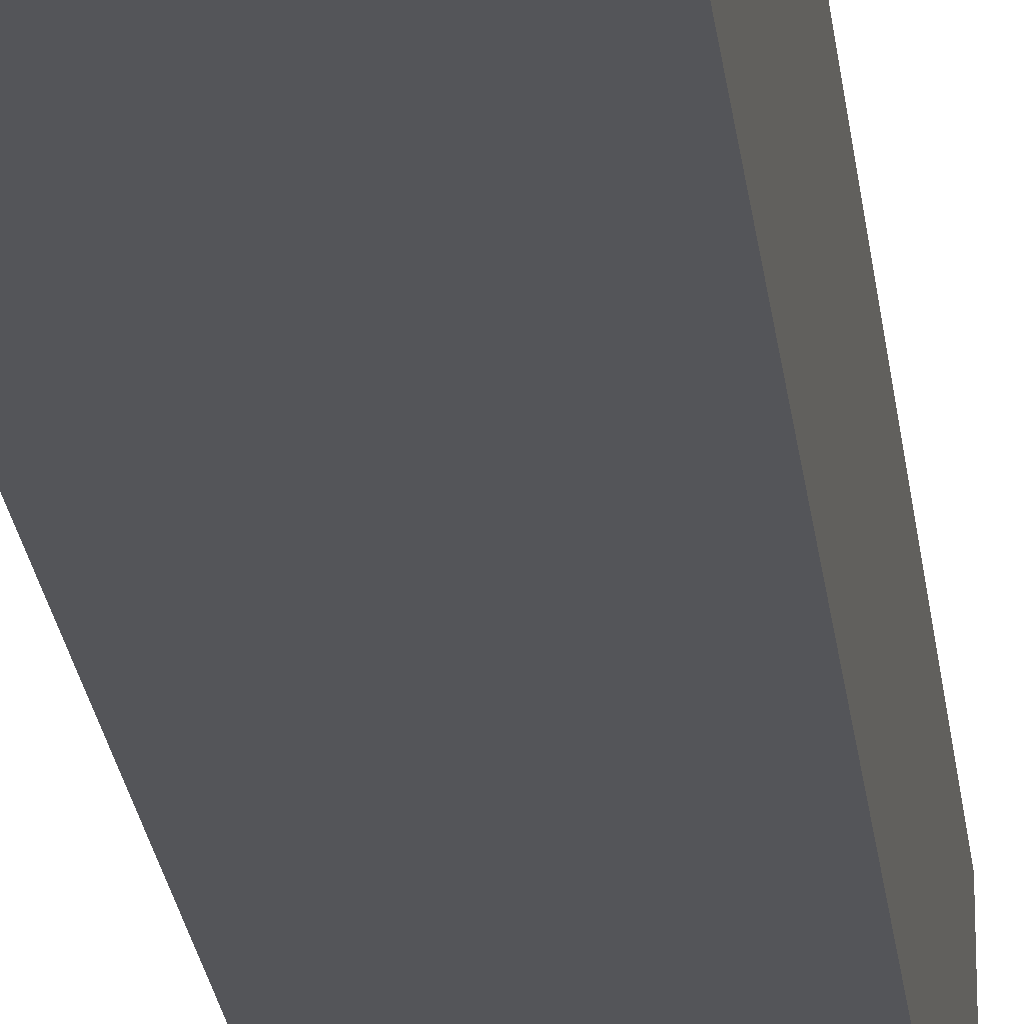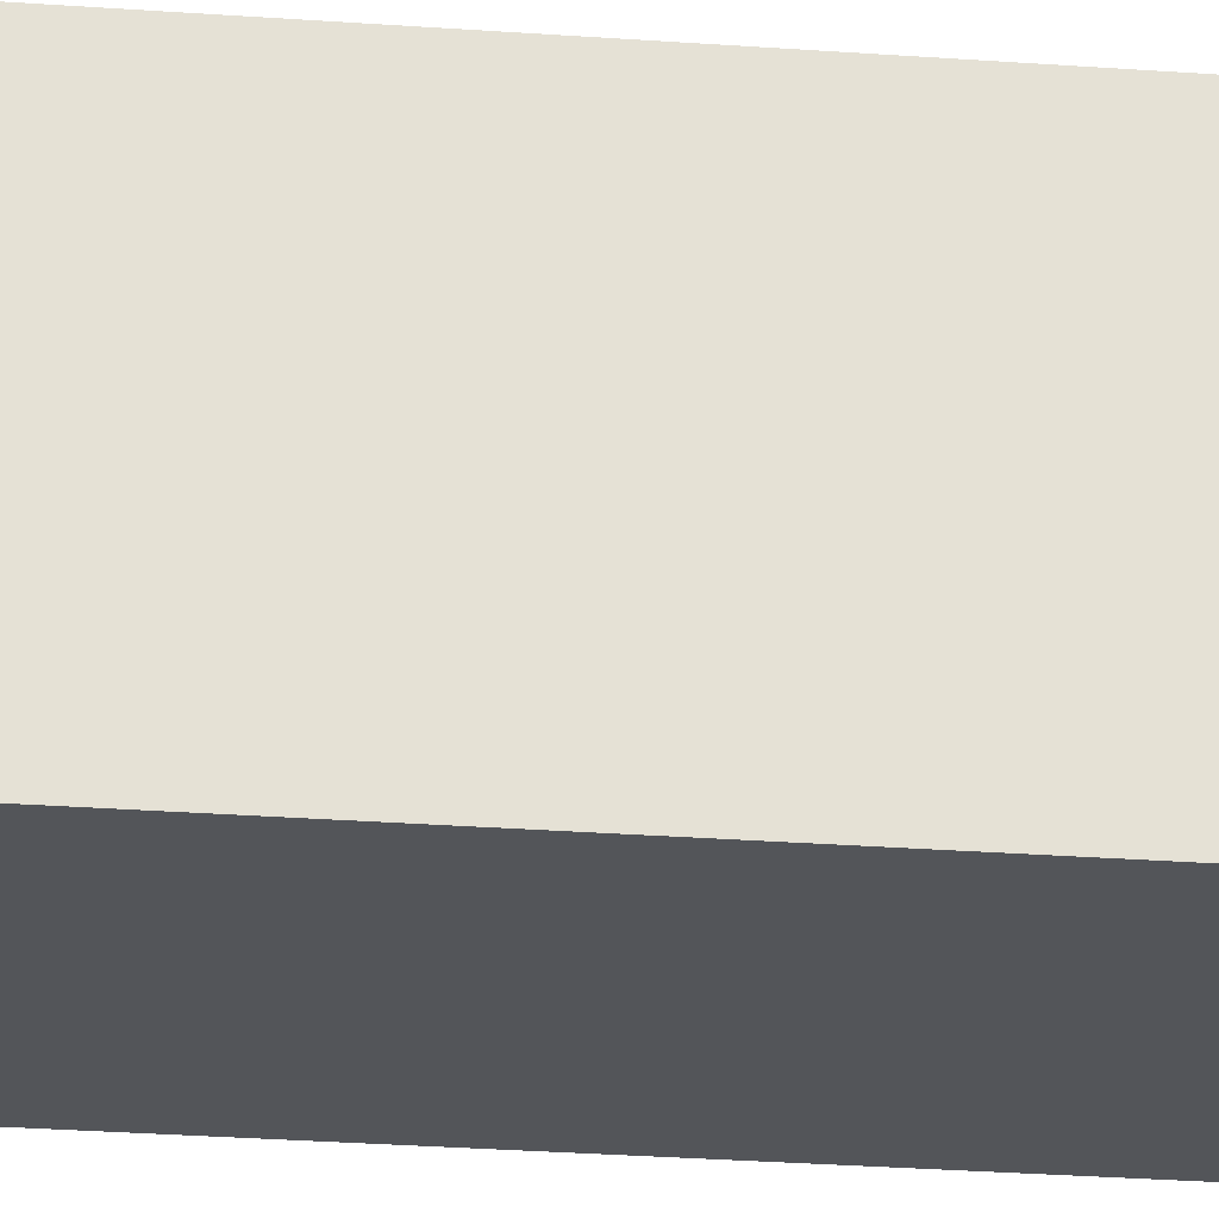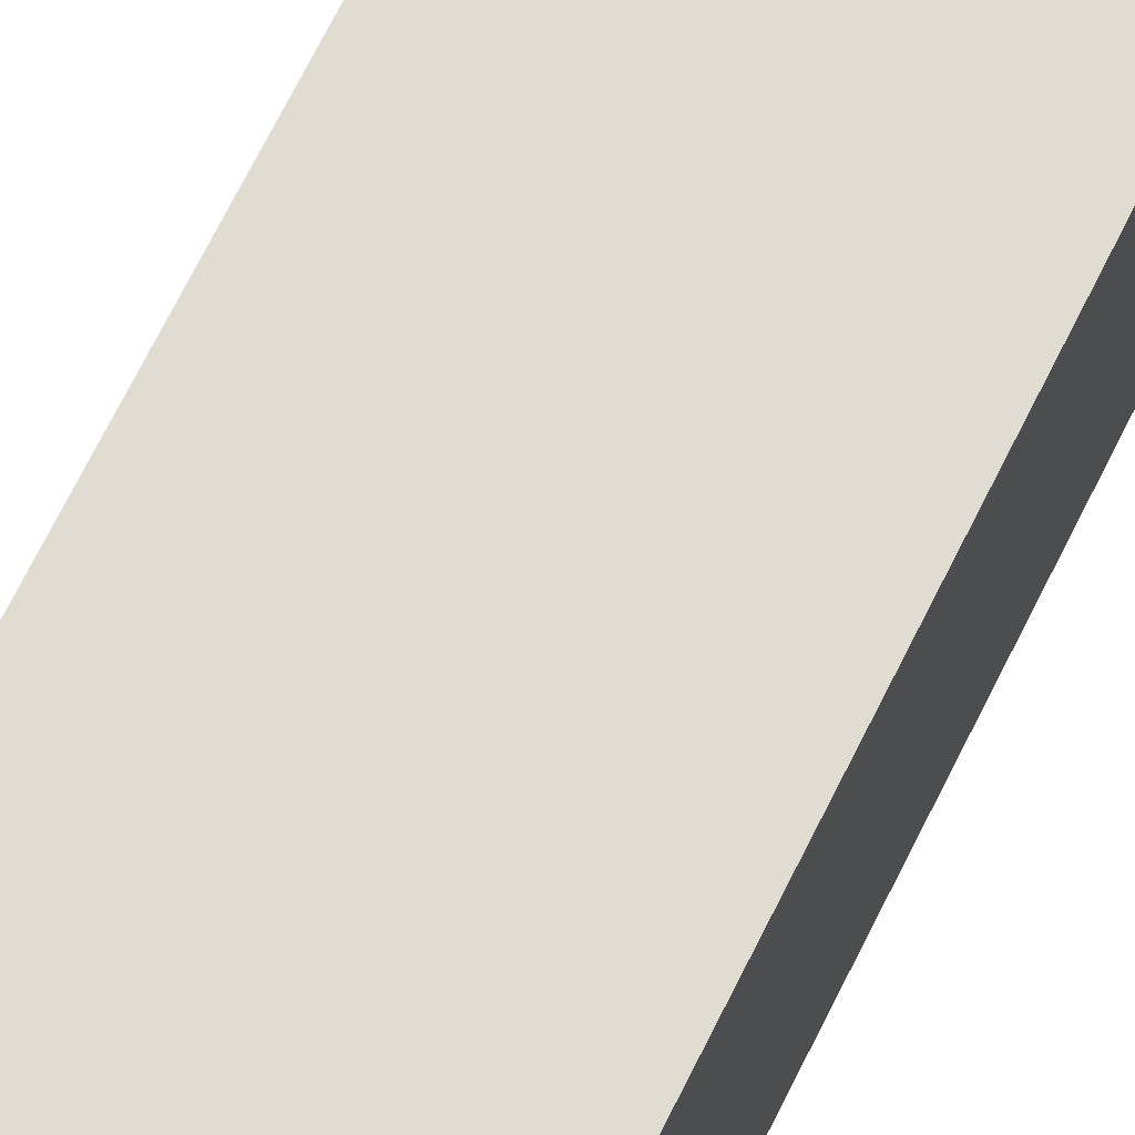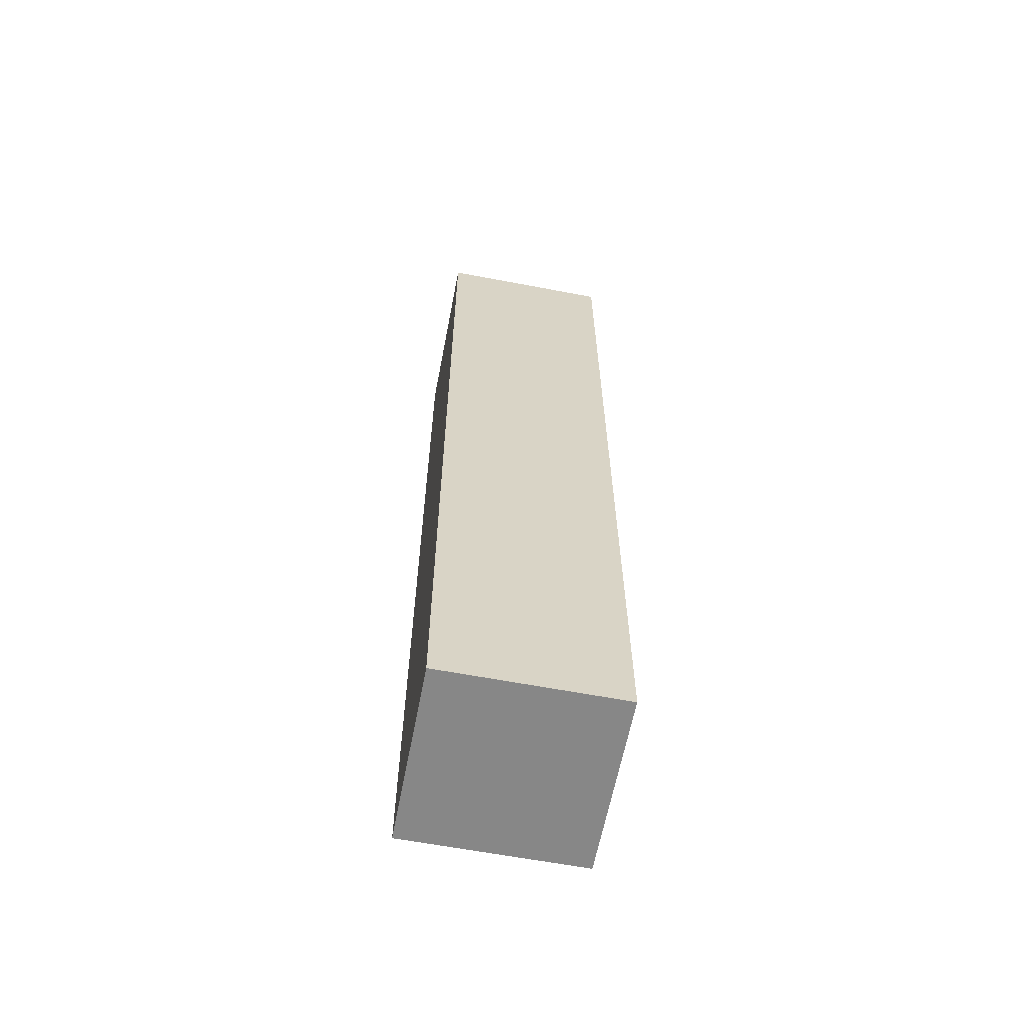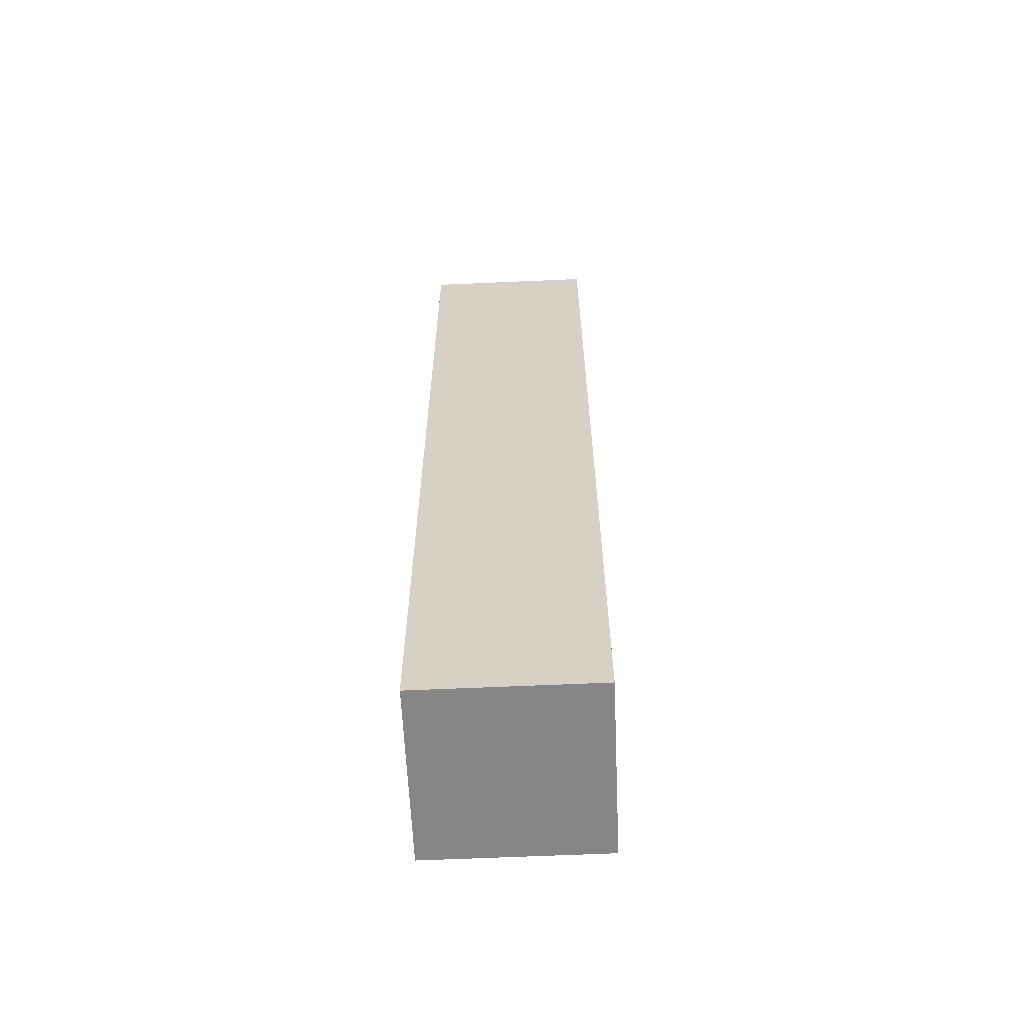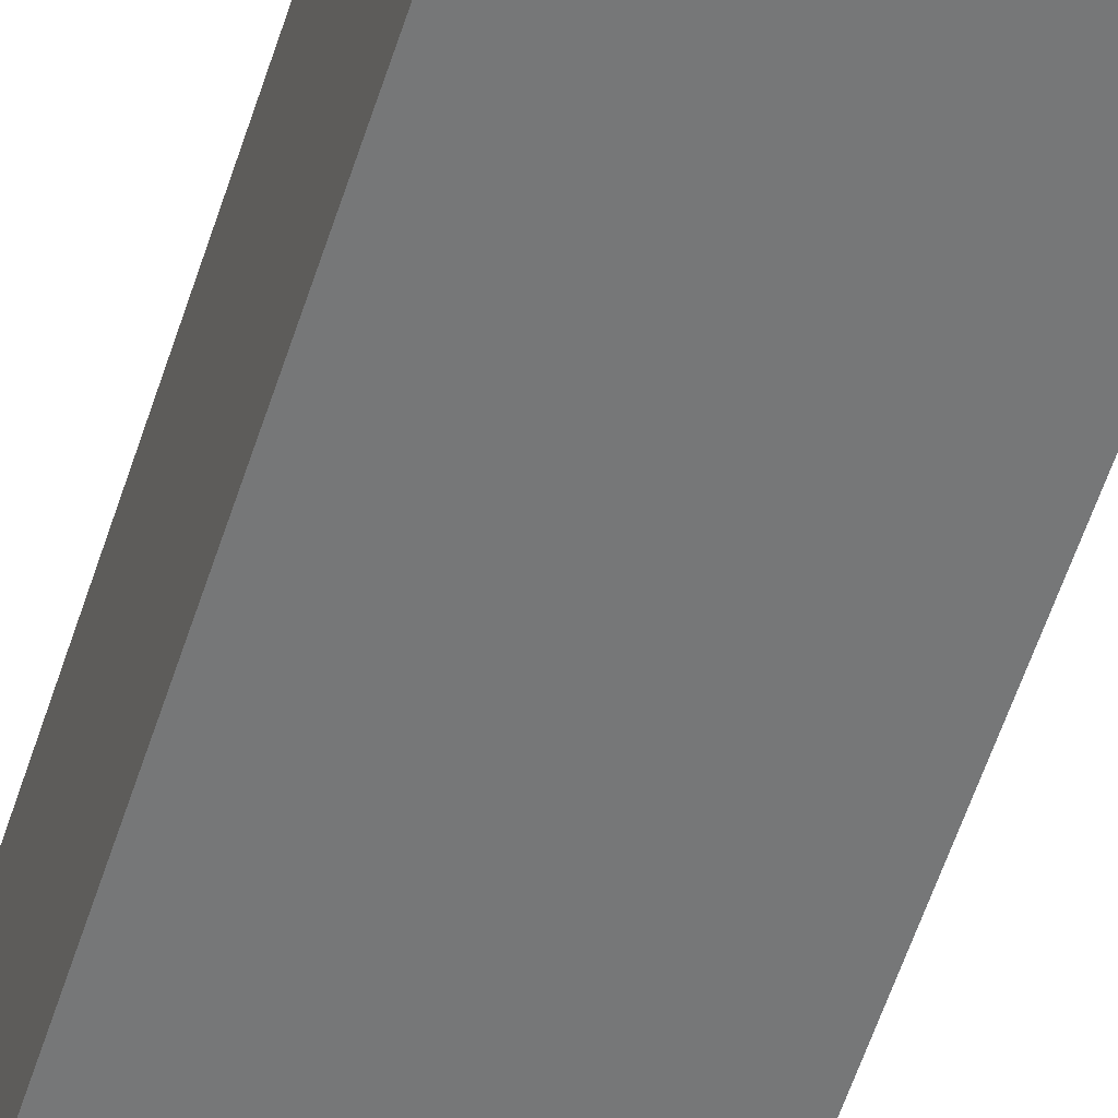
<metadata>
{"format":"obj","ext":"obj","renderer":"f3d","projection":"perspective","resolution":1024,"background":"white","views":[{"elev":-24.6,"azim":-173.3,"up":"+Z"},{"elev":-24.2,"azim":-97.3,"up":"+Z"},{"elev":69.1,"azim":26.3,"up":"+Z"},{"elev":-62.5,"azim":-100.9,"up":"+Y"},{"elev":-62.2,"azim":92.6,"up":"+Y"},{"elev":-57.0,"azim":-17.7,"up":"+Z"}]}
</metadata>
<code>
g pb_Mesh46370
v 0 -22 0
v -16 -22 0
v 0 64 0
v -16 64 0
v -16 -22 0
v -16 -22 -16
v -16 64 0
v -16 64 -16
v -16 -22 -16
v 0 -22 -16
v -16 64 -16
v 0 64 -16
v 0 -22 -16
v 0 -22 0
v 0 64 -16
v 0 64 0
v 0 64 0
v -16 64 0
v 0 64 -16
v -16 64 -16
v 0 -22 -16
v -16 -22 -16
v 0 -22 0
v -16 -22 0
g pb_Mesh46370_0
f 3 2 1
f 3 4 2
f 7 6 5
f 7 8 6
f 11 10 9
f 11 12 10
f 15 14 13
f 15 16 14
f 19 18 17
f 19 20 18
f 23 22 21
f 23 24 22

</code>
